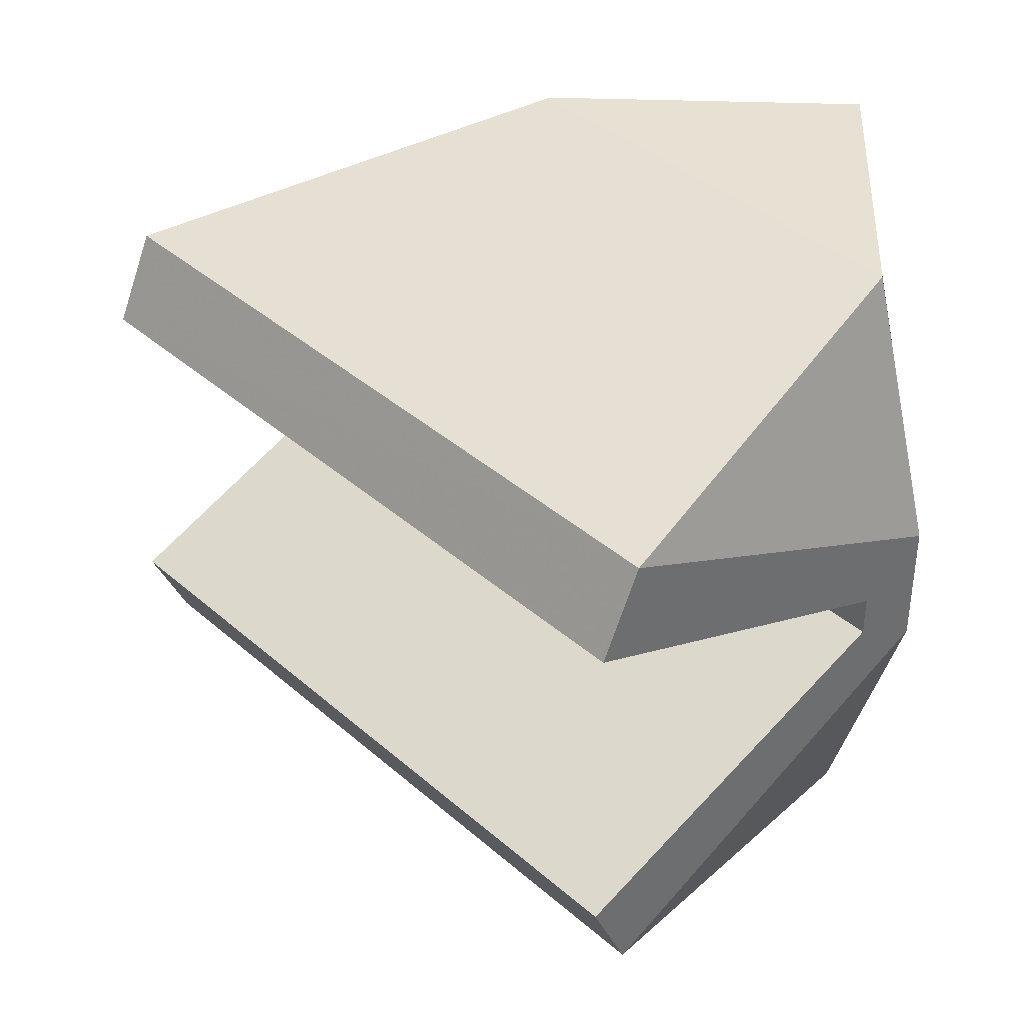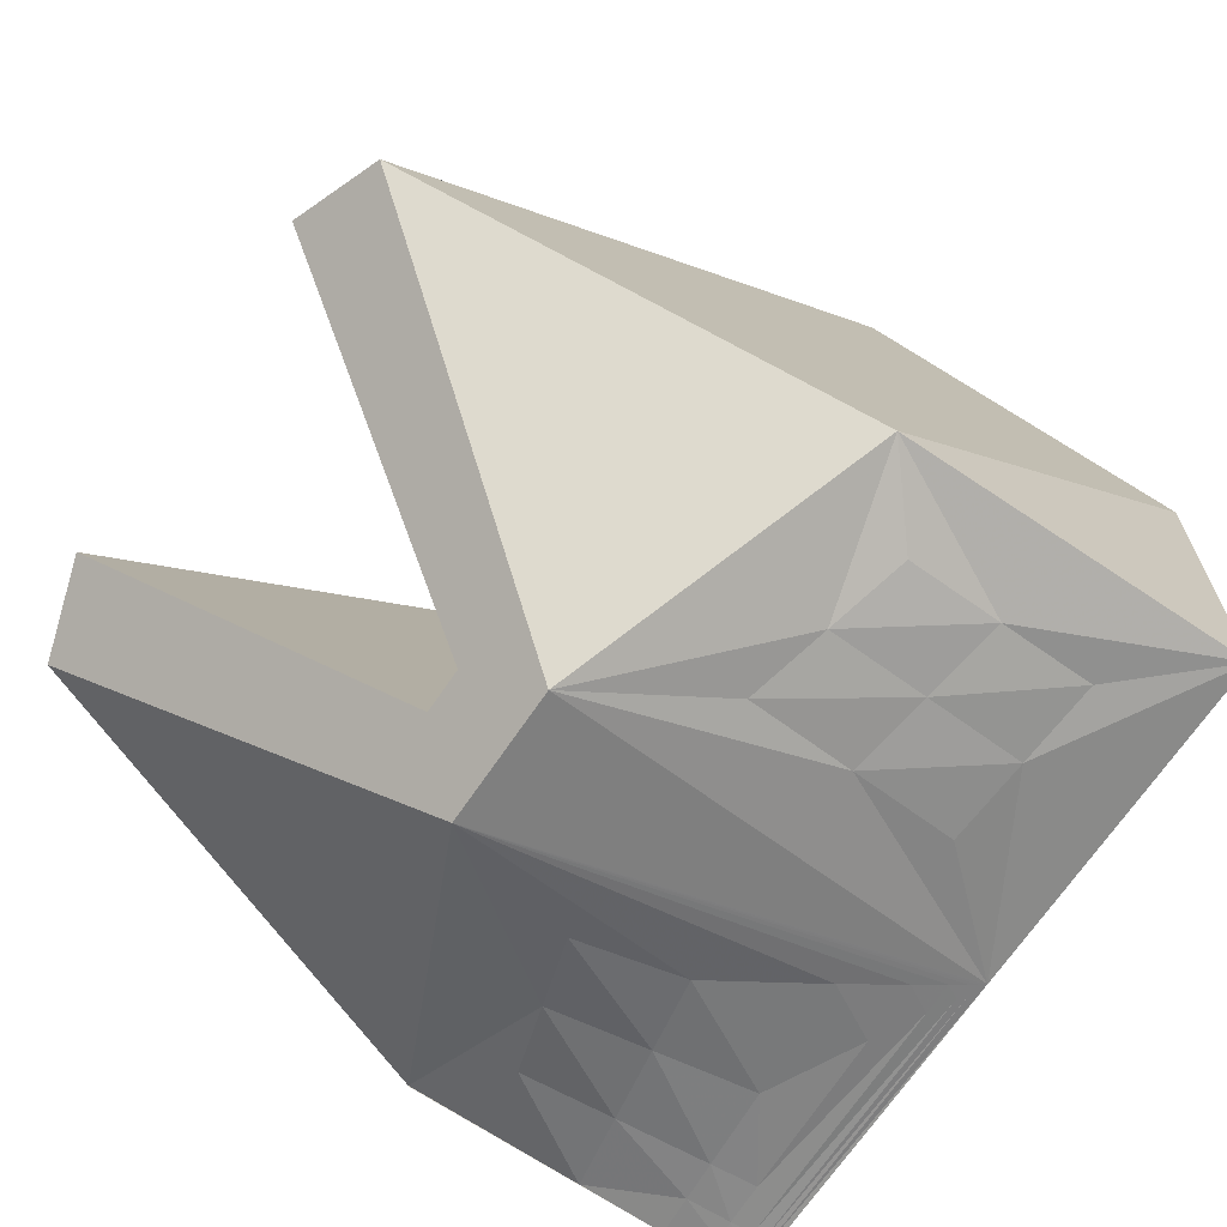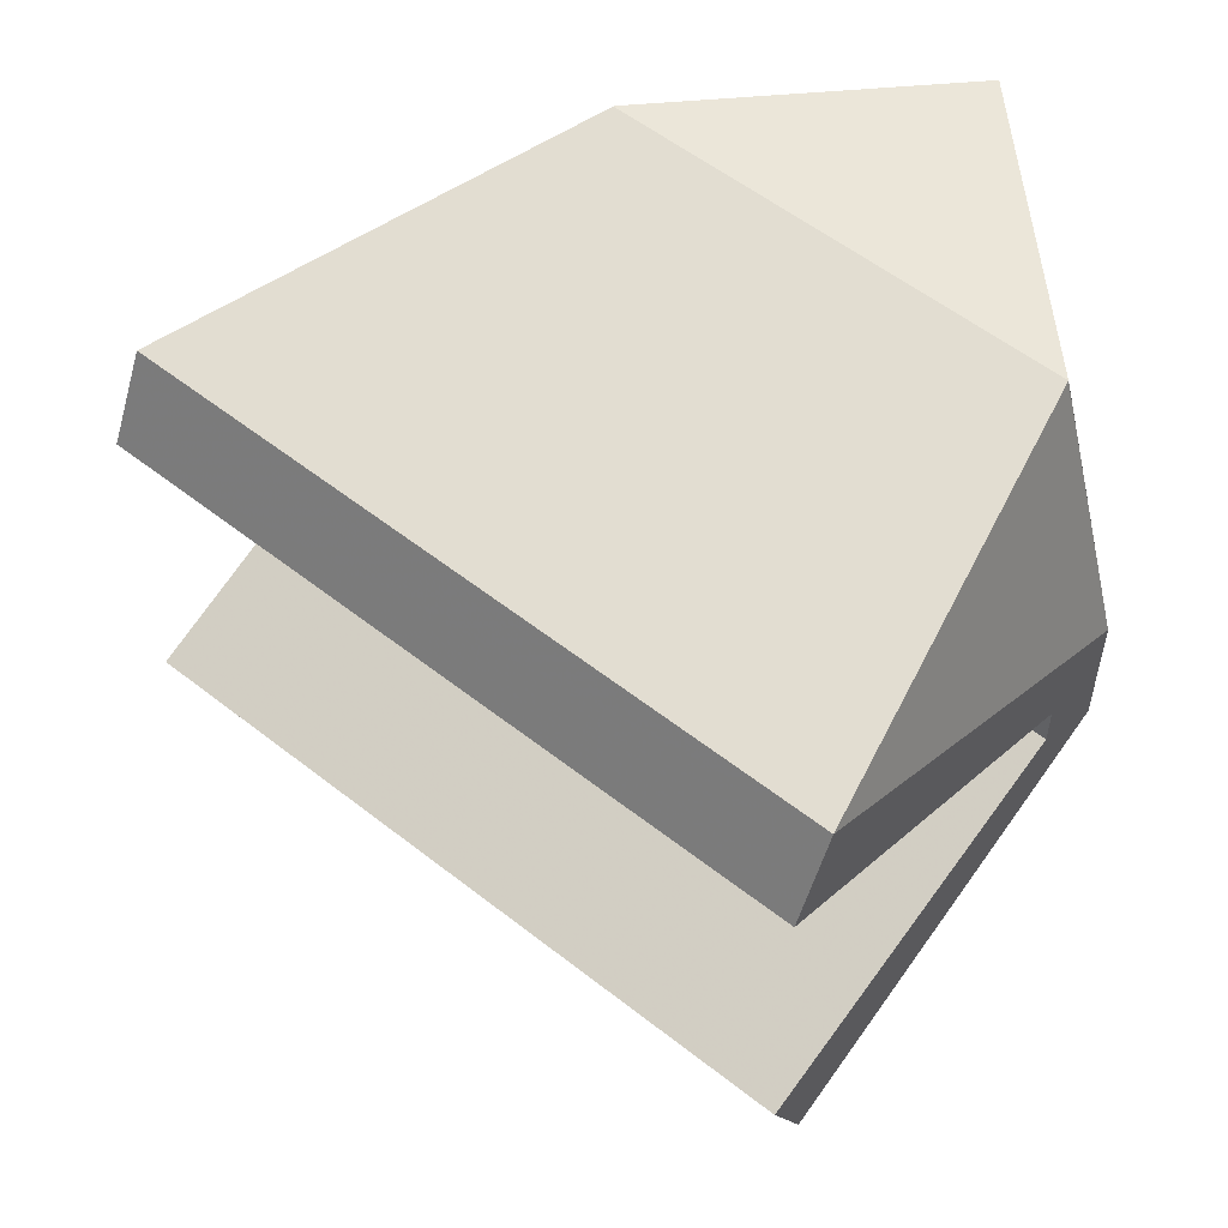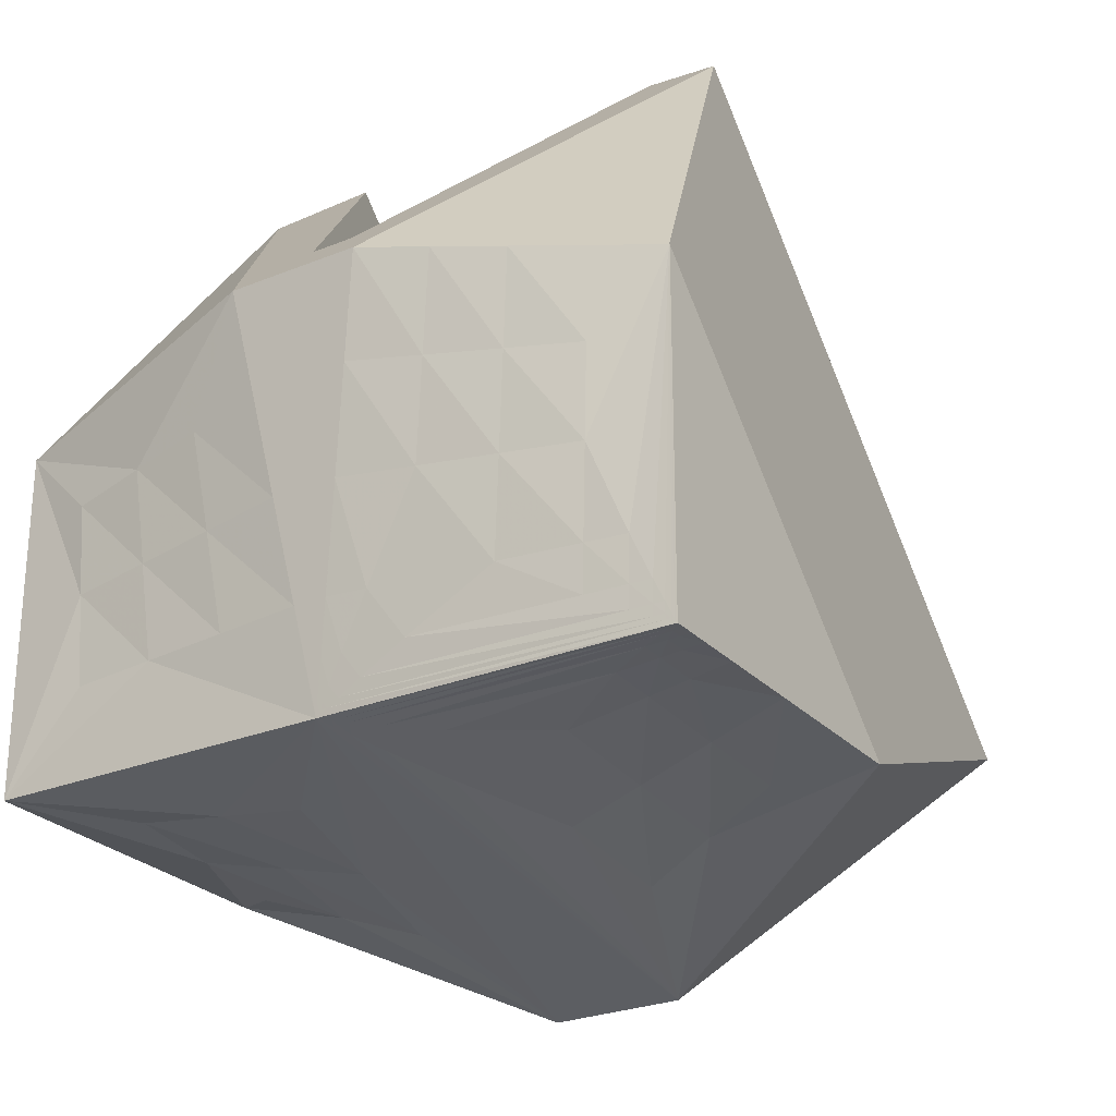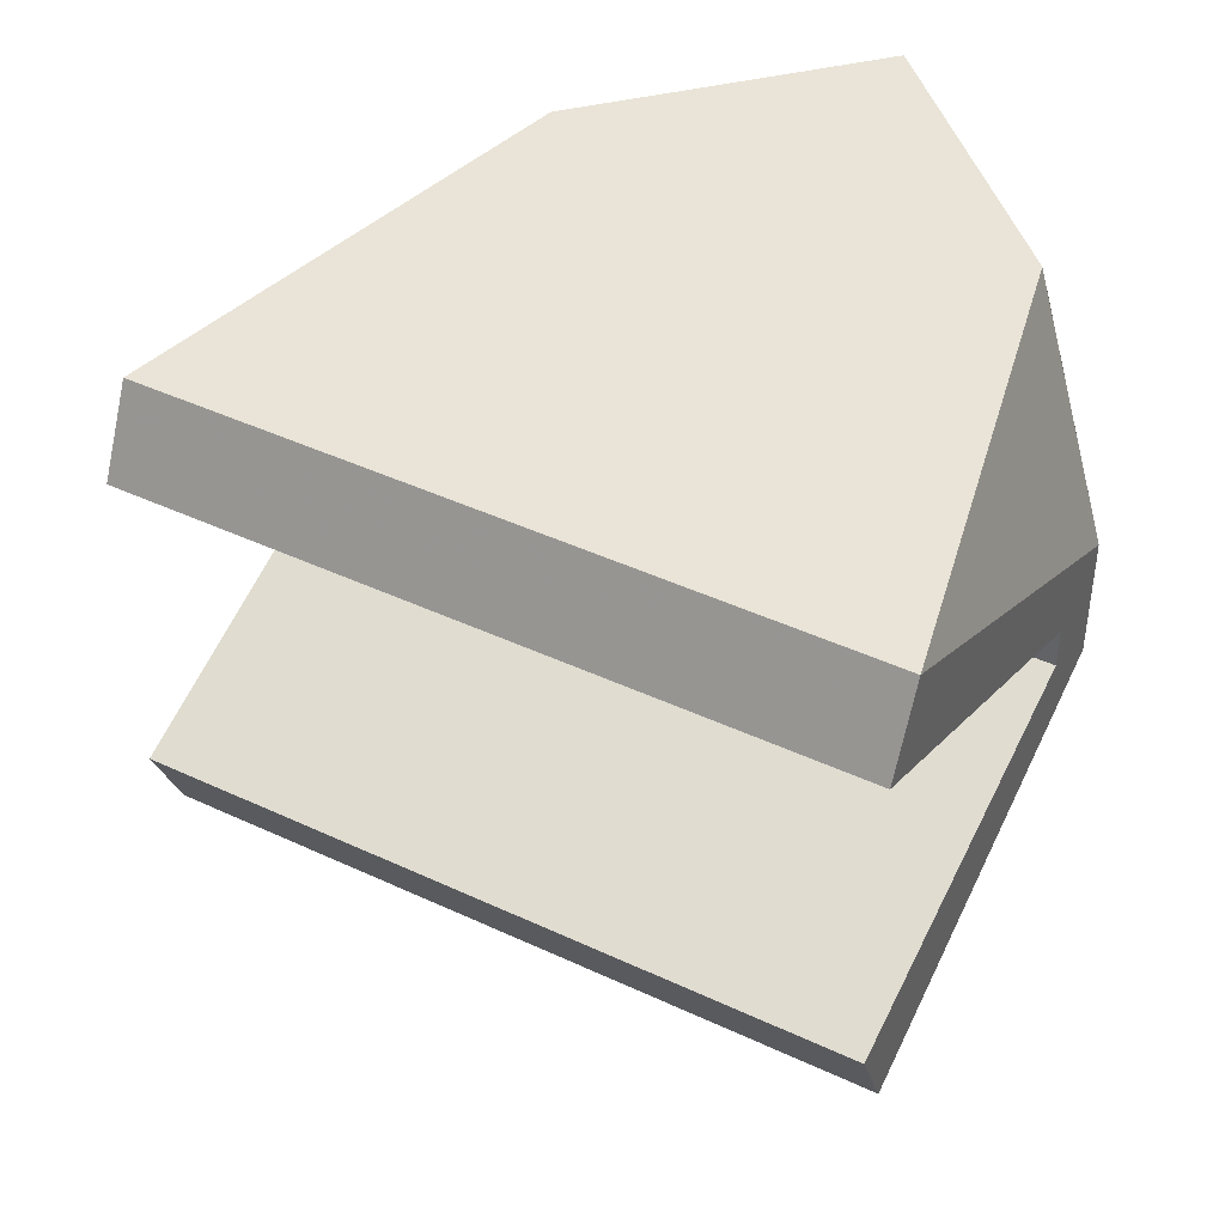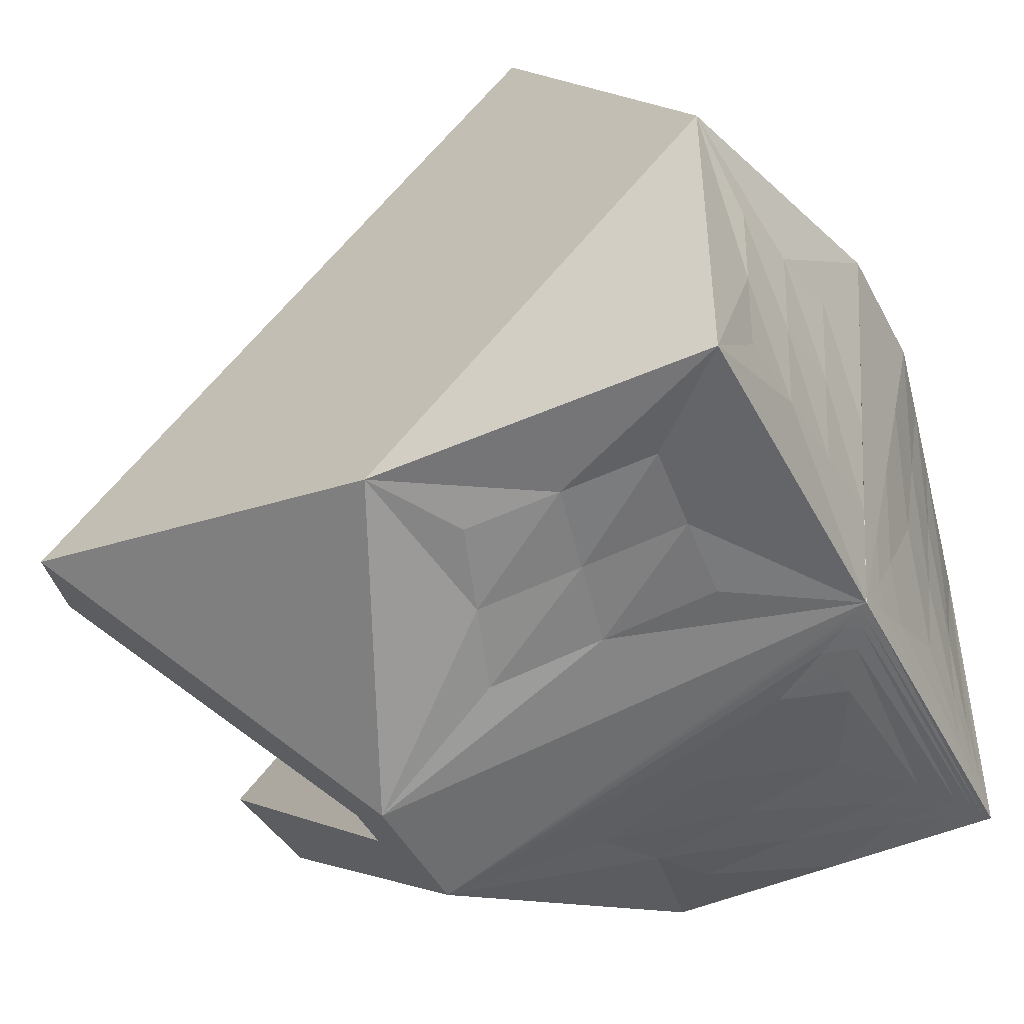
<metadata>
{"format":"obj","ext":"obj","renderer":"f3d","projection":"perspective","resolution":1024,"background":"white","views":[{"elev":38.9,"azim":2.5,"up":"+Y"},{"elev":-68.0,"azim":-34.0,"up":"+Z"},{"elev":55.4,"azim":-5.3,"up":"+Y"},{"elev":-26.3,"azim":122.7,"up":"+Z"},{"elev":43.3,"azim":-16.0,"up":"+Y"},{"elev":-46.9,"azim":26.7,"up":"+Z"}]}
</metadata>
<code>
v 3239 -1184 727.5
v 3199 -1184 727.5
v 3228 -1174 726.5
v 3217 -1175 725.6
v 3206 -1175 724.7
v 3227 -1164 725.6
v 3215 -1165 723.7
v 3203 -1166 721.9
v 3226 -1155 724.7
v 3213 -1156 721.9
v 3200 -1158 719
v 3239 -1143 727.5
v 3184 -1151 712.5
v 3239 -1184 767.5
v 3239 -1184 727.5
v 3240 -1175 758.8
v 3240 -1175 748.4
v 3239 -1174 737.9
v 3242 -1166 760.2
v 3241 -1165 749.3
v 3240 -1164 738.4
v 3243 -1158 761.5
v 3242 -1156 750.2
v 3240 -1155 738.8
v 3246 -1151 774.7
v 3244 -1149 762.9
v 3243 -1147 751.1
v 3241 -1145 739.3
v 3239 -1143 727.5
v 3149 -1174 747.3
v 3199 -1184 727.5
v 3184 -1151 712.5
v 3177 -1141 718.9
v 3184 -1136 712.5
v 3177 -1146 718.9
v 3184 -1151 712.5
v 3146 -1163 750.7
v 3177 -1146 718.9
v 3155 -1161 741.7
v 3163 -1157 733.6
v 3171 -1152 725.4
v 3156 -1164 740.7
v 3164 -1159 732.3
v 3172 -1153 724
v 3157 -1166 739.6
v 3165 -1160 731.1
v 3174 -1155 722.6
v 3149 -1174 747.3
v 3184 -1151 712.5
v 3239 -1184 767.5
v 3239 -1184 727.5
v 3199 -1184 727.5
v 3211 -1174 809.5
v 3246 -1151 774.7
v 3239 -1184 767.5
v 3240 -1146 781.1
v 3240 -1141 781.1
v 3246 -1151 774.7
v 3246 -1136 774.7
v 3208 -1163 812.9
v 3240 -1146 781.1
v 3211 -1174 809.5
v 3246 -1151 774.7
v 3149 -1174 747.3
v 3211 -1174 809.5
v 3199 -1184 727.5
v 3239 -1184 767.5
v 3177 -1146 718.9
v 3240 -1146 781.1
v 3177 -1141 718.9
v 3240 -1141 781.1
v 3209 -1145 750
v 3193 -1145 734.4
v 3209 -1145 750
v 3193 -1145 734.4
v 3185 -1145 726.6
v 3193 -1145 734.4
v 3185 -1145 726.6
v 3209 -1142 750
v 3209 -1141 750
v 3193 -1142 734.4
v 3193 -1141 734.4
v 3193 -1141 734.4
v 3185 -1141 726.6
v 3185 -1141 726.6
v 3224 -1142 765.5
v 3224 -1141 765.5
v 3232 -1141 773.3
v 3224 -1141 765.5
v 3232 -1141 773.3
v 3224 -1145 765.5
v 3224 -1145 765.5
v 3232 -1145 773.3
v 3224 -1145 765.5
v 3232 -1145 773.3
v 3146 -1163 750.7
v 3177 -1146 718.9
v 3208 -1163 812.9
v 3240 -1146 781.1
v 3208 -1163 812.9
v 3146 -1163 750.7
v 3211 -1174 809.5
v 3149 -1174 747.3
v 3208 -1123 812.9
v 3146 -1123 750.7
v 3211 -1113 809.5
v 3149 -1113 747.3
v 3146 -1123 750.7
v 3177 -1141 718.9
v 3208 -1123 812.9
v 3240 -1141 781.1
v 3149 -1113 747.3
v 3211 -1113 809.5
v 3199 -1103 727.5
v 3239 -1103 767.5
v 3211 -1113 809.5
v 3246 -1136 774.7
v 3239 -1103 767.5
v 3239 -1143 727.5
v 3184 -1151 712.5
v 3184 -1136 712.5
v 3239 -1103 767.5
v 3239 -1103 747.5
v 3239 -1103 727.5
v 3199 -1103 727.5
v 3246 -1136 774.7
v 3244 -1137 762.9
v 3243 -1139 751.1
v 3241 -1141 739.3
v 3239 -1143 727.5
v 3244 -1127 772.9
v 3243 -1129 761.5
v 3242 -1130 750.2
v 3240 -1132 738.8
v 3243 -1119 771.1
v 3242 -1120 760.2
v 3241 -1121 749.3
v 3240 -1122 738.4
v 3241 -1111 769.3
v 3240 -1111 758.8
v 3240 -1112 748.4
v 3239 -1112 737.9
v 3239 -1103 767.5
v 3239 -1103 727.5
v 3239 -1103 727.5
v 3239 -1113 732.7
v 3239 -1108 737.7
v 3239 -1108 732.6
v 3239 -1108 730
v 3239 -1105 732.5
v 3239 -1105 730
v 3239 -1105 728.7
v 3239 -1104 730
v 3239 -1104 728.7
v 3239 -1104 728.1
v 3239 -1103 728.7
v 3239 -1103 728.1
v 3239 -1103 727.8
v 3239 -1103 728.1
v 3239 -1103 727.8
v 3239 -1103 727.6
v 3239 -1103 727.8
v 3239 -1103 727.6
v 3239 -1143 727.5
v 3240 -1132 733.2
v 3240 -1142 733.4
v 3241 -1137 739.1
v 3240 -1137 733.3
v 3239 -1138 730.4
v 3239 -1143 730.4
v 3240 -1140 733.3
v 3239 -1140 730.4
v 3239 -1141 728.9
v 3239 -1143 729
v 3239 -1142 730.4
v 3239 -1142 729
v 3239 -1142 728.2
v 3239 -1143 728.2
v 3239 -1142 729
v 3239 -1143 728.2
v 3239 -1143 727.9
v 3239 -1143 727.9
v 3239 -1143 728.2
v 3239 -1143 727.9
v 3239 -1143 727.7
v 3239 -1143 727.7
v 3239 -1143 727.9
v 3239 -1143 727.7
v 3239 -1103 767.5
v 3199 -1103 727.5
v 3239 -1103 727.5
v 3149 -1113 747.3
v 3184 -1136 712.5
v 3199 -1103 727.5
v 3184 -1136 712.5
v 3199 -1103 727.5
v 3200 -1129 719
v 3203 -1120 721.9
v 3206 -1111 724.7
v 3209 -1103 727.5
v 3213 -1130 721.9
v 3215 -1121 723.7
v 3217 -1112 725.6
v 3219 -1103 727.5
v 3226 -1132 724.7
v 3227 -1122 725.6
v 3228 -1112 726.5
v 3229 -1103 727.5
v 3239 -1143 727.5
v 3239 -1103 727.5
v 3239 -1103 727.5
v 3234 -1103 727.5
v 3229 -1108 727
v 3234 -1113 727
v 3234 -1108 727.3
v 3236 -1103 727.5
v 3234 -1105 727.4
v 3236 -1108 727.4
v 3236 -1105 727.4
v 3238 -1103 727.5
v 3236 -1104 727.5
v 3238 -1105 727.5
v 3238 -1104 727.5
v 3238 -1103 727.5
v 3238 -1103 727.5
v 3238 -1104 727.5
v 3238 -1103 727.5
v 3239 -1103 727.5
v 3238 -1103 727.5
v 3239 -1103 727.5
v 3239 -1103 727.5
v 3239 -1103 727.5
v 3239 -1103 727.5
v 3239 -1103 727.5
v 3239 -1103 727.5
v 3239 -1143 727.5
v 3233 -1132 726.1
v 3226 -1137 724.2
v 3232 -1137 725.8
v 3236 -1138 726.7
v 3232 -1140 725.7
v 3236 -1140 726.6
v 3237 -1141 727
v 3236 -1142 726.6
v 3237 -1142 727
v 3238 -1142 727.3
v 3237 -1142 727
v 3238 -1143 727.3
v 3239 -1143 727.4
v 3238 -1143 727.3
v 3239 -1143 727.4
v 3239 -1143 727.4
v 3239 -1143 727.4
v 3239 -1143 727.4
v 3239 -1143 727.5
v 3239 -1143 727.4
v 3239 -1143 727.5
v 3149 -1113 747.3
v 3184 -1136 712.5
v 3157 -1121 739.6
v 3165 -1126 731.1
v 3174 -1131 722.6
v 3156 -1123 740.7
v 3164 -1128 732.3
v 3172 -1133 724
v 3155 -1125 741.7
v 3163 -1130 733.6
v 3171 -1135 725.4
v 3146 -1123 750.7
v 3177 -1141 718.9
v 3208 -1123 812.9
v 3240 -1141 781.1
v 3211 -1113 809.5
v 3246 -1136 774.7
v 3246 -1136 774.7
v 3243 -1139 751.1
v 3239 -1143 727.5
v 3246 -1151 774.7
f 7 4 3
f 3 6 7
f 8 5 4
f 4 7 8
f 10 7 6
f 6 9 10
f 11 8 7
f 7 10 11
f 3 1 6
f 12 6 1
f 4 1 3
f 5 2 4
f 1 4 2
f 8 2 5
f 10 9 12
f 6 12 9
f 13 10 12
f 13 8 11
f 10 13 11
f 2 8 13
f 20 17 16
f 16 19 20
f 21 18 17
f 17 20 21
f 23 20 19
f 19 22 23
f 24 21 20
f 20 23 24
f 27 23 22
f 22 26 27
f 28 24 23
f 23 27 28
f 16 14 19
f 25 19 14
f 17 14 16
f 18 15 17
f 14 17 15
f 21 15 18
f 26 22 25
f 19 25 22
f 29 21 24
f 24 28 29
f 15 21 29
f 31 32 30
f 34 33 35
f 35 36 34
f 43 40 39
f 39 42 43
f 44 41 40
f 40 43 44
f 46 43 42
f 42 45 46
f 47 44 43
f 43 46 47
f 39 37 42
f 48 42 37
f 40 37 39
f 41 38 40
f 37 40 38
f 44 38 41
f 46 45 48
f 42 48 45
f 49 46 48
f 49 44 47
f 46 49 47
f 38 44 49
f 51 52 50
f 54 55 53
f 57 59 58
f 58 56 57
f 61 63 62
f 62 60 61
f 65 67 66
f 66 64 65
f 93 95 94
f 94 92 93
f 91 92 74
f 74 72 91
f 72 74 75
f 75 73 72
f 75 77 78
f 78 76 75
f 90 88 87
f 87 89 90
f 87 86 79
f 79 80 87
f 80 79 81
f 81 82 80
f 83 82 84
f 84 85 83
f 77 68 78
f 76 78 68
f 69 68 77
f 77 94 69
f 73 75 76
f 81 73 76
f 76 84 81
f 77 75 74
f 84 76 68
f 68 70 84
f 94 77 74
f 95 69 94
f 93 69 95
f 74 92 94
f 91 86 88
f 88 93 91
f 92 91 93
f 91 72 79
f 79 86 91
f 93 88 71
f 71 69 93
f 72 73 81
f 81 79 72
f 84 82 81
f 83 85 70
f 84 70 85
f 70 71 89
f 89 83 70
f 83 80 82
f 89 87 80
f 88 86 87
f 88 90 71
f 89 71 90
f 89 80 83
f 97 99 98
f 98 96 97
f 101 100 102
f 102 103 101
f 105 107 106
f 106 104 105
f 109 108 110
f 110 111 109
f 113 112 114
f 114 115 113
f 117 116 118
f 120 119 121
f 125 123 122
f 123 125 124
f 132 127 126
f 126 131 132
f 133 128 127
f 127 132 133
f 167 129 128
f 133 134 167
f 128 133 167
f 188 186 182
f 182 187 188
f 185 188 187
f 187 184 185
f 187 182 178
f 183 184 187
f 178 183 187
f 181 184 183
f 183 180 181
f 183 178 174
f 179 180 183
f 174 179 183
f 177 180 179
f 179 176 177
f 179 174 170
f 175 176 179
f 170 175 179
f 173 176 175
f 175 172 173
f 175 170 166
f 171 172 175
f 166 171 175
f 169 172 171
f 171 168 169
f 171 166 129
f 167 168 171
f 129 167 171
f 165 168 167
f 167 134 165
f 136 132 131
f 131 135 136
f 137 133 132
f 132 136 137
f 138 134 133
f 133 137 138
f 140 136 135
f 135 139 140
f 141 137 136
f 136 140 141
f 142 138 137
f 137 141 142
f 163 161 160
f 160 162 163
f 160 158 157
f 157 159 160
f 157 155 154
f 154 156 157
f 154 152 151
f 151 153 154
f 151 149 148
f 148 150 151
f 148 146 142
f 142 147 148
f 165 169 168
f 149 169 165
f 165 146 149
f 173 172 169
f 165 134 138
f 143 140 139
f 147 142 141
f 146 165 138
f 138 142 146
f 141 140 143
f 169 149 152
f 152 173 169
f 130 186 164
f 188 164 186
f 188 185 164
f 173 177 176
f 181 177 164
f 181 185 184
f 180 177 181
f 145 164 177
f 177 155 145
f 181 164 185
f 173 152 155
f 155 177 173
f 147 150 148
f 146 148 149
f 150 147 143
f 151 150 153
f 143 153 150
f 153 156 154
f 155 152 154
f 156 153 143
f 149 151 152
f 147 141 143
f 156 159 157
f 155 157 158
f 159 156 143
f 145 155 158
f 159 162 160
f 158 160 161
f 145 163 144
f 162 144 163
f 161 163 145
f 144 162 143
f 158 161 145
f 162 159 143
f 190 191 189
f 193 194 192
f 202 198 197
f 197 201 202
f 203 199 198
f 198 202 203
f 204 200 199
f 199 203 204
f 206 202 201
f 201 205 206
f 207 203 202
f 202 206 207
f 213 208 204
f 203 207 213
f 204 203 213
f 237 205 238
f 238 239 237
f 240 239 241
f 241 242 240
f 243 242 244
f 244 245 243
f 246 245 247
f 247 248 246
f 249 248 250
f 250 251 249
f 252 251 253
f 253 254 252
f 255 254 256
f 256 257 255
f 232 228 233
f 233 235 232
f 235 233 231
f 231 234 235
f 233 228 224
f 229 231 233
f 224 229 233
f 231 229 227
f 227 230 231
f 229 224 220
f 225 227 229
f 220 225 229
f 227 225 223
f 223 226 227
f 225 220 216
f 221 223 225
f 216 221 225
f 223 221 219
f 219 222 223
f 221 216 212
f 217 219 221
f 212 217 221
f 219 217 215
f 215 218 219
f 217 212 208
f 213 215 217
f 208 213 217
f 215 213 207
f 207 214 215
f 238 195 241
f 244 241 195
f 239 238 241
f 201 195 238
f 197 195 201
f 238 205 201
f 198 195 197
f 245 244 247
f 195 247 244
f 240 242 243
f 218 240 243
f 243 222 218
f 243 245 246
f 241 244 242
f 247 195 250
f 240 237 239
f 237 206 205
f 200 196 199
f 198 199 196
f 195 198 196
f 207 206 214
f 237 214 206
f 214 237 240
f 240 218 214
f 214 218 215
f 218 222 219
f 250 195 253
f 256 253 195
f 251 250 253
f 251 252 249
f 246 248 249
f 256 254 253
f 236 257 209
f 256 209 257
f 255 257 236
f 252 254 255
f 236 252 255
f 252 236 249
f 209 256 195
f 246 249 236
f 226 223 222
f 222 243 246
f 246 226 222
f 227 226 230
f 226 211 230
f 226 246 236
f 236 211 226
f 230 234 231
f 211 235 234
f 210 232 211
f 235 211 232
f 211 234 230
f 250 248 247
f 264 261 260
f 260 263 264
f 265 262 261
f 261 264 265
f 267 264 263
f 263 266 267
f 268 265 264
f 264 267 268
f 260 258 263
f 269 263 258
f 261 258 260
f 262 259 261
f 258 261 259
f 265 259 262
f 267 266 269
f 263 269 266
f 270 267 269
f 270 265 268
f 267 270 268
f 259 265 270
f 272 271 273
f 273 274 272
f 278 275 276
f 276 277 278

</code>
